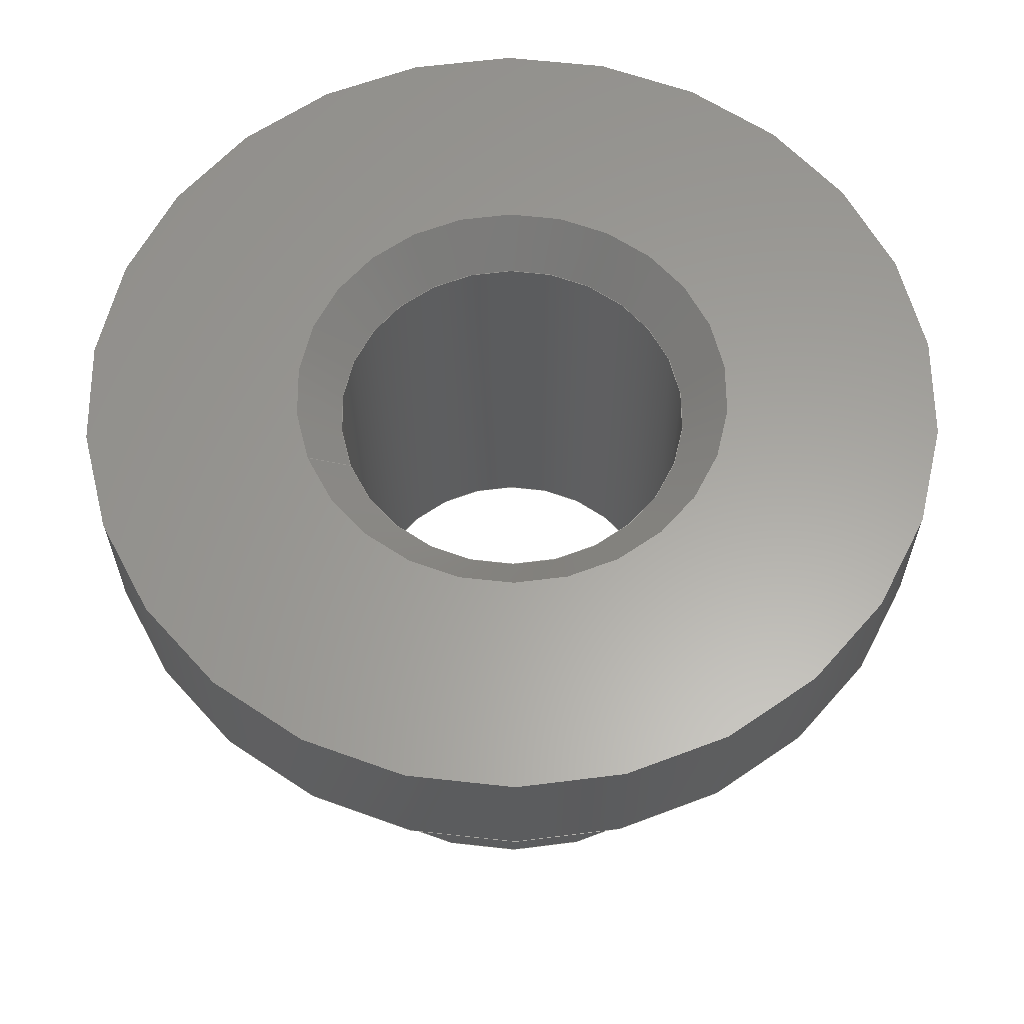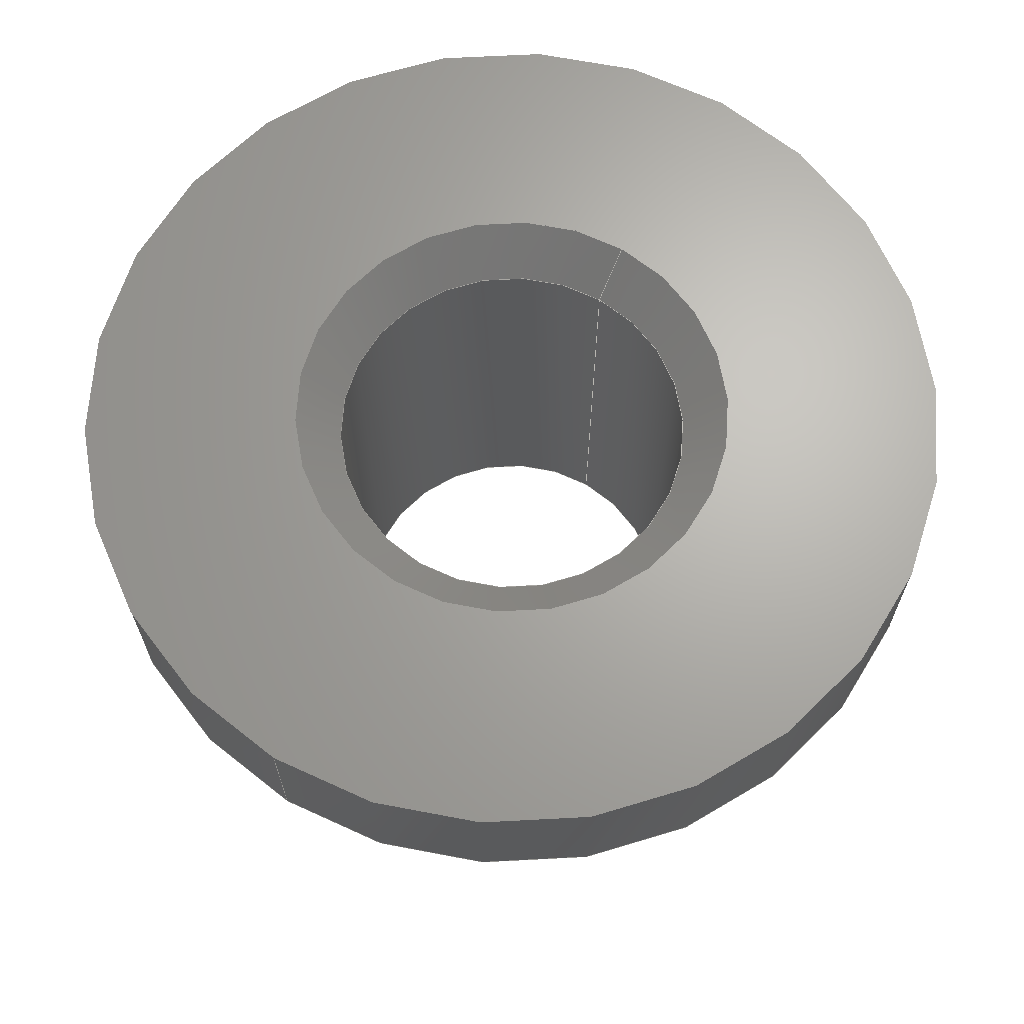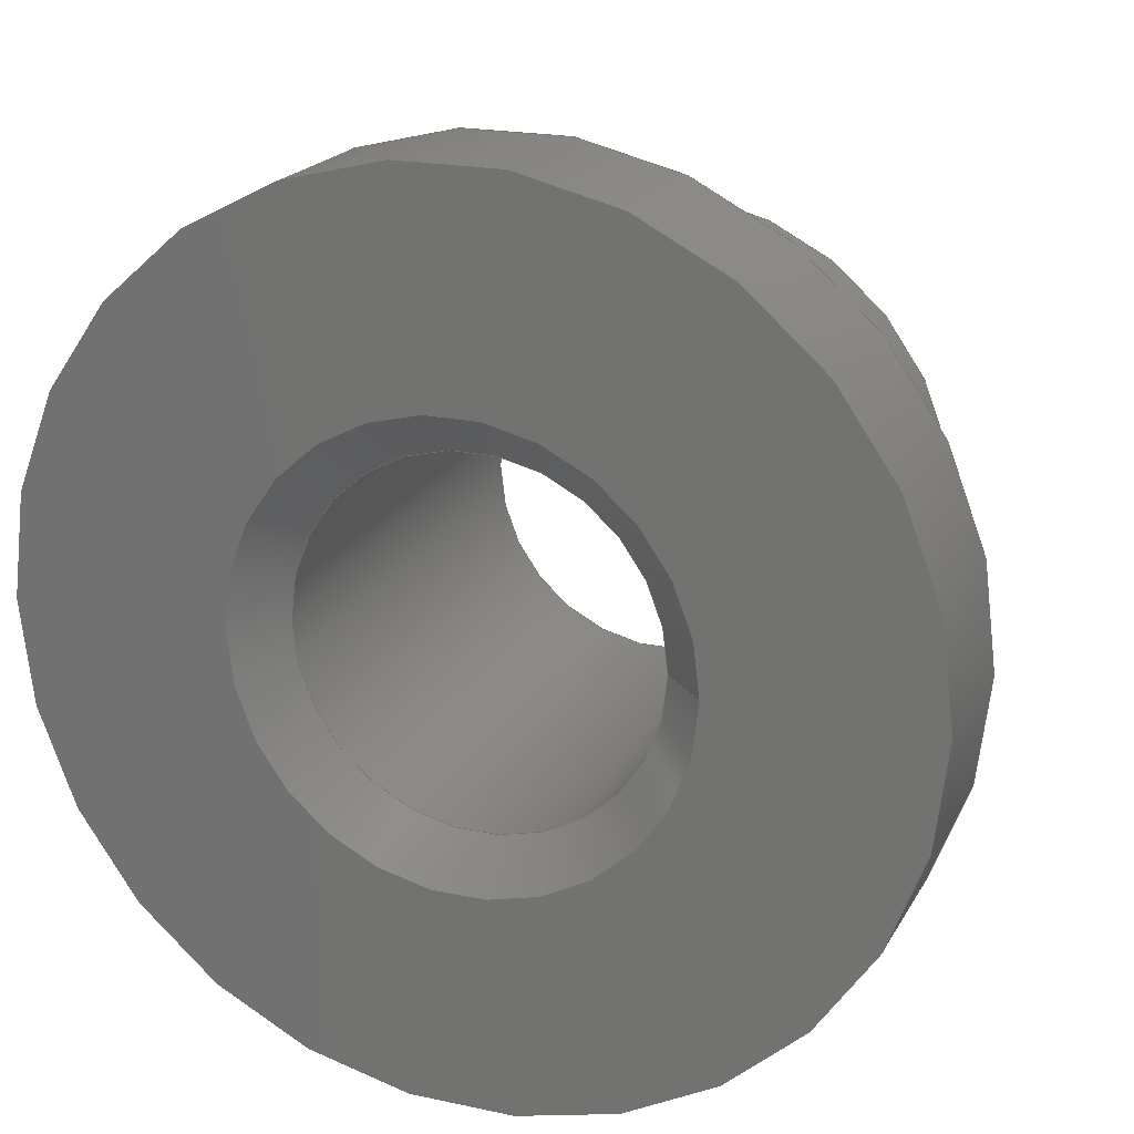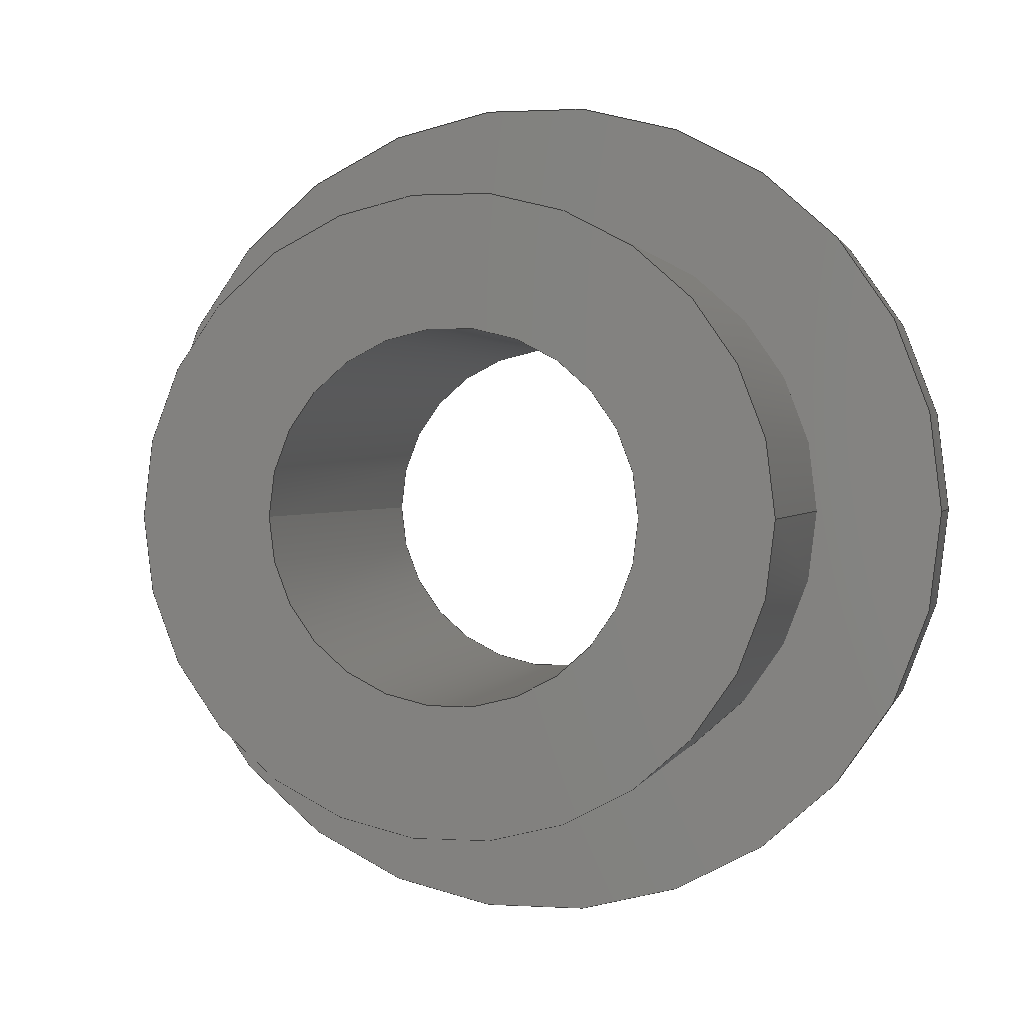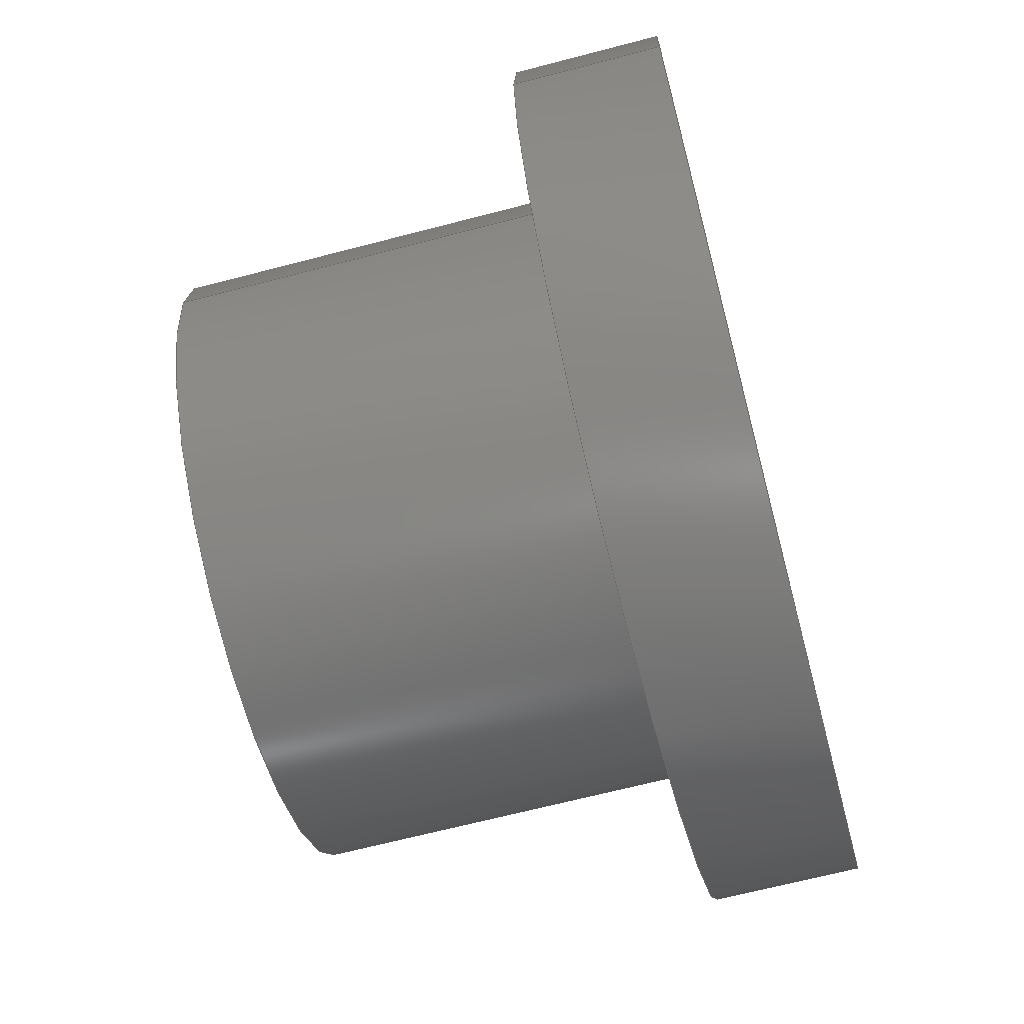
<metadata>
{"format":"step","ext":"stp","renderer":"f3d","projection":"perspective","resolution":1024,"background":"white","views":[{"elev":61.4,"azim":158.8,"up":"+Z"},{"elev":66.4,"azim":-58.4,"up":"+Z"},{"elev":20.1,"azim":21.6,"up":"+Y"},{"elev":1.2,"azim":-167.3,"up":"+Y"},{"elev":-66.8,"azim":-75.3,"up":"+Y"}]}
</metadata>
<code>
ISO-10303-21;
DATA;
#1 = MECHANICAL_DESIGN_GEOMETRIC_PRESENTATION_REPRESENTATION( ' ', ( #7, #8, #9, #10, #11, #12, #13 ), #6 );
#2 = PRODUCT_DEFINITION_CONTEXT( '', #14, 'design' );
#3 = APPLICATION_PROTOCOL_DEFINITION( 'international standard', 'automotive_design', 2001, #14 );
#4 = PRODUCT_CATEGORY_RELATIONSHIP( 'NONE', 'NONE', #15, #16 );
#5 = SHAPE_DEFINITION_REPRESENTATION( #17, #18 );
#6 =  ( GEOMETRIC_REPRESENTATION_CONTEXT( 3 )GLOBAL_UNCERTAINTY_ASSIGNED_CONTEXT( ( #19 ) )GLOBAL_UNIT_ASSIGNED_CONTEXT( ( #20, #21, #22 ) )REPRESENTATION_CONTEXT( 'NONE', 'WORKSPACE' ) );
#7 = STYLED_ITEM( '', ( #23 ), #24 );
#8 = STYLED_ITEM( '', ( #25 ), #26 );
#9 = STYLED_ITEM( '', ( #27 ), #28 );
#10 = STYLED_ITEM( '', ( #29 ), #30 );
#11 = STYLED_ITEM( '', ( #31 ), #32 );
#12 = STYLED_ITEM( '', ( #33 ), #34 );
#13 = STYLED_ITEM( '', ( #35 ), #36 );
#14 = APPLICATION_CONTEXT( 'core data for automotive mechanical design processes' );
#15 = PRODUCT_CATEGORY( 'part', 'NONE' );
#16 = PRODUCT_RELATED_PRODUCT_CATEGORY( 'detail', ' ', ( #37 ) );
#17 = PRODUCT_DEFINITION_SHAPE( 'NONE', 'NONE', #38 );
#18 = ADVANCED_BREP_SHAPE_REPRESENTATION( '1', ( #39, #40 ), #6 );
#19 = UNCERTAINTY_MEASURE_WITH_UNIT( LENGTH_MEASURE( 0.001 ), #20, '', '' );
#20 =  ( CONVERSION_BASED_UNIT( 'MILLIMETRE', #41 )LENGTH_UNIT(  )NAMED_UNIT( #42 ) );
#21 =  ( NAMED_UNIT( #43 )PLANE_ANGLE_UNIT(  )SI_UNIT( $, .RADIAN. ) );
#22 =  ( NAMED_UNIT( #43 )SI_UNIT( $, .STERADIAN. )SOLID_ANGLE_UNIT(  ) );
#23 = PRESENTATION_STYLE_ASSIGNMENT( ( #44 ) );
#24 = ADVANCED_FACE( '', ( #45, #46 ), #47, .F. );
#25 = PRESENTATION_STYLE_ASSIGNMENT( ( #48 ) );
#26 = ADVANCED_FACE( '', ( #49, #50 ), #51, .T. );
#27 = PRESENTATION_STYLE_ASSIGNMENT( ( #52 ) );
#28 = ADVANCED_FACE( '', ( #53, #54 ), #55, .F. );
#29 = PRESENTATION_STYLE_ASSIGNMENT( ( #56 ) );
#30 = ADVANCED_FACE( '', ( #57, #58 ), #59, .F. );
#31 = PRESENTATION_STYLE_ASSIGNMENT( ( #60 ) );
#32 = ADVANCED_FACE( '', ( #61, #62 ), #63, .T. );
#33 = PRESENTATION_STYLE_ASSIGNMENT( ( #64 ) );
#34 = ADVANCED_FACE( '', ( #65, #66 ), #67, .F. );
#35 = PRESENTATION_STYLE_ASSIGNMENT( ( #68 ) );
#36 = ADVANCED_FACE( '', ( #69, #70 ), #71, .F. );
#37 = PRODUCT( '1', '1', 'PART-1-DESC', ( #72 ) );
#38 = PRODUCT_DEFINITION( 'NONE', 'NONE', #73, #2 );
#39 = MANIFOLD_SOLID_BREP( '1', #74 );
#40 = AXIS2_PLACEMENT_3D( '', #75, #76, #77 );
#41 = LENGTH_MEASURE_WITH_UNIT( LENGTH_MEASURE( 1 ), #78 );
#42 = DIMENSIONAL_EXPONENTS( 1, 0, 0, 0, 0, 0, 0 );
#43 = DIMENSIONAL_EXPONENTS( 0, 0, 0, 0, 0, 0, 0 );
#44 = SURFACE_STYLE_USAGE( .BOTH., #79 );
#45 = FACE_BOUND( '', #80, .T. );
#46 = FACE_OUTER_BOUND( '', #81, .T. );
#47 = PLANE( '', #82 );
#48 = SURFACE_STYLE_USAGE( .BOTH., #83 );
#49 = FACE_OUTER_BOUND( '', #84, .T. );
#50 = FACE_OUTER_BOUND( '', #85, .T. );
#51 = CYLINDRICAL_SURFACE( '', #86, 3 );
#52 = SURFACE_STYLE_USAGE( .BOTH., #87 );
#53 = FACE_BOUND( '', #88, .T. );
#54 = FACE_OUTER_BOUND( '', #89, .T. );
#55 = CONICAL_SURFACE( '', #90, 1.53, 0.7854 );
#56 = SURFACE_STYLE_USAGE( .BOTH., #91 );
#57 = FACE_BOUND( '', #92, .T. );
#58 = FACE_OUTER_BOUND( '', #93, .T. );
#59 = PLANE( '', #94 );
#60 = SURFACE_STYLE_USAGE( .BOTH., #95 );
#61 = FACE_OUTER_BOUND( '', #96, .T. );
#62 = FACE_OUTER_BOUND( '', #97, .T. );
#63 = CYLINDRICAL_SURFACE( '', #98, 2.1 );
#64 = SURFACE_STYLE_USAGE( .BOTH., #99 );
#65 = FACE_BOUND( '', #100, .T. );
#66 = FACE_OUTER_BOUND( '', #101, .T. );
#67 = PLANE( '', #102 );
#68 = SURFACE_STYLE_USAGE( .BOTH., #103 );
#69 = FACE_OUTER_BOUND( '', #104, .T. );
#70 = FACE_OUTER_BOUND( '', #105, .T. );
#71 = CYLINDRICAL_SURFACE( '', #106, 1.23 );
#72 = PRODUCT_CONTEXT( '', #14, 'mechanical' );
#73 = PRODUCT_DEFINITION_FORMATION_WITH_SPECIFIED_SOURCE( ' ', 'NONE', #37, .NOT_KNOWN. );
#74 = CLOSED_SHELL( '', ( #28, #36, #30, #26, #24, #32, #34 ) );
#75 = CARTESIAN_POINT( '', ( 0, 0, 0 ) );
#76 = DIRECTION( '', ( 0, 0, 1 ) );
#77 = DIRECTION( '', ( 1, 0, 0 ) );
#78 =  ( LENGTH_UNIT(  )NAMED_UNIT( #42 )SI_UNIT( .MILLI., .METRE. ) );
#79 = SURFACE_SIDE_STYLE( '', ( #107 ) );
#80 = EDGE_LOOP( '', ( #108 ) );
#81 = EDGE_LOOP( '', ( #109 ) );
#82 = AXIS2_PLACEMENT_3D( '', #110, #111, #112 );
#83 = SURFACE_SIDE_STYLE( '', ( #113 ) );
#84 = EDGE_LOOP( '', ( #114 ) );
#85 = EDGE_LOOP( '', ( #115 ) );
#86 = AXIS2_PLACEMENT_3D( '', #116, #117, #118 );
#87 = SURFACE_SIDE_STYLE( '', ( #119 ) );
#88 = EDGE_LOOP( '', ( #120 ) );
#89 = EDGE_LOOP( '', ( #121 ) );
#90 = AXIS2_PLACEMENT_3D( '', #122, #123, #124 );
#91 = SURFACE_SIDE_STYLE( '', ( #125 ) );
#92 = EDGE_LOOP( '', ( #126 ) );
#93 = EDGE_LOOP( '', ( #127 ) );
#94 = AXIS2_PLACEMENT_3D( '', #128, #129, #130 );
#95 = SURFACE_SIDE_STYLE( '', ( #131 ) );
#96 = EDGE_LOOP( '', ( #132 ) );
#97 = EDGE_LOOP( '', ( #133 ) );
#98 = AXIS2_PLACEMENT_3D( '', #134, #135, #136 );
#99 = SURFACE_SIDE_STYLE( '', ( #137 ) );
#100 = EDGE_LOOP( '', ( #138 ) );
#101 = EDGE_LOOP( '', ( #139 ) );
#102 = AXIS2_PLACEMENT_3D( '', #140, #141, #142 );
#103 = SURFACE_SIDE_STYLE( '', ( #143 ) );
#104 = EDGE_LOOP( '', ( #144 ) );
#105 = EDGE_LOOP( '', ( #145 ) );
#106 = AXIS2_PLACEMENT_3D( '', #146, #147, #148 );
#107 = SURFACE_STYLE_FILL_AREA( #149 );
#108 = ORIENTED_EDGE( '', *, *, #150, .F. );
#109 = ORIENTED_EDGE( '', *, *, #151, .T. );
#110 = CARTESIAN_POINT( '', ( -3, 0, 0 ) );
#111 = DIRECTION( '', ( 0, 0, 1 ) );
#112 = DIRECTION( '', ( 1, 0, 0 ) );
#113 = SURFACE_STYLE_FILL_AREA( #152 );
#114 = ORIENTED_EDGE( '', *, *, #151, .F. );
#115 = ORIENTED_EDGE( '', *, *, #153, .T. );
#116 = CARTESIAN_POINT( '', ( 0, 0, -2.6 ) );
#117 = DIRECTION( '', ( -0, -0, 1 ) );
#118 = DIRECTION( '', ( -1, 0, 0 ) );
#119 = SURFACE_STYLE_FILL_AREA( #154 );
#120 = ORIENTED_EDGE( '', *, *, #155, .F. );
#121 = ORIENTED_EDGE( '', *, *, #156, .F. );
#122 = CARTESIAN_POINT( '', ( 0, 0, 1 ) );
#123 = DIRECTION( '', ( -0, -0, 1 ) );
#124 = DIRECTION( '', ( 1, 0, 0 ) );
#125 = SURFACE_STYLE_FILL_AREA( #157 );
#126 = ORIENTED_EDGE( '', *, *, #156, .T. );
#127 = ORIENTED_EDGE( '', *, *, #153, .F. );
#128 = CARTESIAN_POINT( '', ( 0, 0, 1 ) );
#129 = DIRECTION( '', ( 0, 0, -1 ) );
#130 = DIRECTION( '', ( -1, 0, 0 ) );
#131 = SURFACE_STYLE_FILL_AREA( #158 );
#132 = ORIENTED_EDGE( '', *, *, #159, .F. );
#133 = ORIENTED_EDGE( '', *, *, #150, .T. );
#134 = CARTESIAN_POINT( '', ( 0, 0, -2.6 ) );
#135 = DIRECTION( '', ( -0, -0, 1 ) );
#136 = DIRECTION( '', ( -1, 0, 0 ) );
#137 = SURFACE_STYLE_FILL_AREA( #160 );
#138 = ORIENTED_EDGE( '', *, *, #161, .T. );
#139 = ORIENTED_EDGE( '', *, *, #159, .T. );
#140 = CARTESIAN_POINT( '', ( -2.1, 0, -2.6 ) );
#141 = DIRECTION( '', ( 0, 0, 1 ) );
#142 = DIRECTION( '', ( 1, 0, 0 ) );
#143 = SURFACE_STYLE_FILL_AREA( #162 );
#144 = ORIENTED_EDGE( '', *, *, #155, .T. );
#145 = ORIENTED_EDGE( '', *, *, #161, .F. );
#146 = CARTESIAN_POINT( '', ( 0, 0, 1 ) );
#147 = DIRECTION( '', ( -0, -0, 1 ) );
#148 = DIRECTION( '', ( 0, -1, 0 ) );
#149 = FILL_AREA_STYLE( '', ( #163 ) );
#150 = EDGE_CURVE( '', #164, #164, #165, .T. );
#151 = EDGE_CURVE( '', #166, #166, #167, .T. );
#152 = FILL_AREA_STYLE( '', ( #168 ) );
#153 = EDGE_CURVE( '', #169, #169, #170, .T. );
#154 = FILL_AREA_STYLE( '', ( #171 ) );
#155 = EDGE_CURVE( '', #172, #172, #173, .T. );
#156 = EDGE_CURVE( '', #174, #174, #175, .T. );
#157 = FILL_AREA_STYLE( '', ( #176 ) );
#158 = FILL_AREA_STYLE( '', ( #177 ) );
#159 = EDGE_CURVE( '', #178, #178, #179, .T. );
#160 = FILL_AREA_STYLE( '', ( #180 ) );
#161 = EDGE_CURVE( '', #181, #181, #182, .T. );
#162 = FILL_AREA_STYLE( '', ( #183 ) );
#163 = FILL_AREA_STYLE_COLOUR( '', #184 );
#164 = VERTEX_POINT( '', #185 );
#165 = CIRCLE( '', #186, 2.1 );
#166 = VERTEX_POINT( '', #187 );
#167 = CIRCLE( '', #188, 3 );
#168 = FILL_AREA_STYLE_COLOUR( '', #189 );
#169 = VERTEX_POINT( '', #190 );
#170 = CIRCLE( '', #191, 3 );
#171 = FILL_AREA_STYLE_COLOUR( '', #192 );
#172 = VERTEX_POINT( '', #193 );
#173 = CIRCLE( '', #194, 1.23 );
#174 = VERTEX_POINT( '', #195 );
#175 = CIRCLE( '', #196, 1.53 );
#176 = FILL_AREA_STYLE_COLOUR( '', #197 );
#177 = FILL_AREA_STYLE_COLOUR( '', #198 );
#178 = VERTEX_POINT( '', #199 );
#179 = CIRCLE( '', #200, 2.1 );
#180 = FILL_AREA_STYLE_COLOUR( '', #201 );
#181 = VERTEX_POINT( '', #202 );
#182 = CIRCLE( '', #203, 1.23 );
#183 = FILL_AREA_STYLE_COLOUR( '', #204 );
#184 = COLOUR_RGB( '', 0.5059, 0.5294, 0.549 );
#185 = CARTESIAN_POINT( '', ( -2.1, 0, 0 ) );
#186 = AXIS2_PLACEMENT_3D( '', #205, #206, #207 );
#187 = CARTESIAN_POINT( '', ( -3, 0, 0 ) );
#188 = AXIS2_PLACEMENT_3D( '', #208, #209, #210 );
#189 = COLOUR_RGB( '', 0.5059, 0.5294, 0.549 );
#190 = CARTESIAN_POINT( '', ( -3, 0, 1 ) );
#191 = AXIS2_PLACEMENT_3D( '', #211, #212, #213 );
#192 = COLOUR_RGB( '', 0.5059, 0.5294, 0.549 );
#193 = CARTESIAN_POINT( '', ( 1.23, 0, 0.7 ) );
#194 = AXIS2_PLACEMENT_3D( '', #214, #215, #216 );
#195 = CARTESIAN_POINT( '', ( 1.53, 0, 1 ) );
#196 = AXIS2_PLACEMENT_3D( '', #217, #218, #219 );
#197 = COLOUR_RGB( '', 0.5059, 0.5294, 0.549 );
#198 = COLOUR_RGB( '', 0.5059, 0.5294, 0.549 );
#199 = CARTESIAN_POINT( '', ( -2.1, 0, -2.6 ) );
#200 = AXIS2_PLACEMENT_3D( '', #220, #221, #222 );
#201 = COLOUR_RGB( '', 0.5059, 0.5294, 0.549 );
#202 = CARTESIAN_POINT( '', ( 1.23, 0, -2.6 ) );
#203 = AXIS2_PLACEMENT_3D( '', #223, #224, #225 );
#204 = COLOUR_RGB( '', 0.1843, 0.749, 0.5804 );
#205 = CARTESIAN_POINT( '', ( 0, 0, 0 ) );
#206 = DIRECTION( '', ( 0, 0, -1 ) );
#207 = DIRECTION( '', ( -1, 0, 0 ) );
#208 = CARTESIAN_POINT( '', ( 0, 0, 0 ) );
#209 = DIRECTION( '', ( 0, 0, -1 ) );
#210 = DIRECTION( '', ( -1, 0, 0 ) );
#211 = CARTESIAN_POINT( '', ( 0, 0, 1 ) );
#212 = DIRECTION( '', ( 0, 0, -1 ) );
#213 = DIRECTION( '', ( -1, 0, 0 ) );
#214 = CARTESIAN_POINT( '', ( 0, 0, 0.7 ) );
#215 = DIRECTION( '', ( 0, 0, 1 ) );
#216 = DIRECTION( '', ( 1, 0, 0 ) );
#217 = CARTESIAN_POINT( '', ( 0, 0, 1 ) );
#218 = DIRECTION( '', ( 0, 0, -1 ) );
#219 = DIRECTION( '', ( 1, 0, 0 ) );
#220 = CARTESIAN_POINT( '', ( 0, 0, -2.6 ) );
#221 = DIRECTION( '', ( 0, 0, -1 ) );
#222 = DIRECTION( '', ( -1, 0, 0 ) );
#223 = CARTESIAN_POINT( '', ( 0, 0, -2.6 ) );
#224 = DIRECTION( '', ( 0, 0, 1 ) );
#225 = DIRECTION( '', ( 1, 0, 0 ) );
ENDSEC;
END-ISO-10303-21;

</code>
